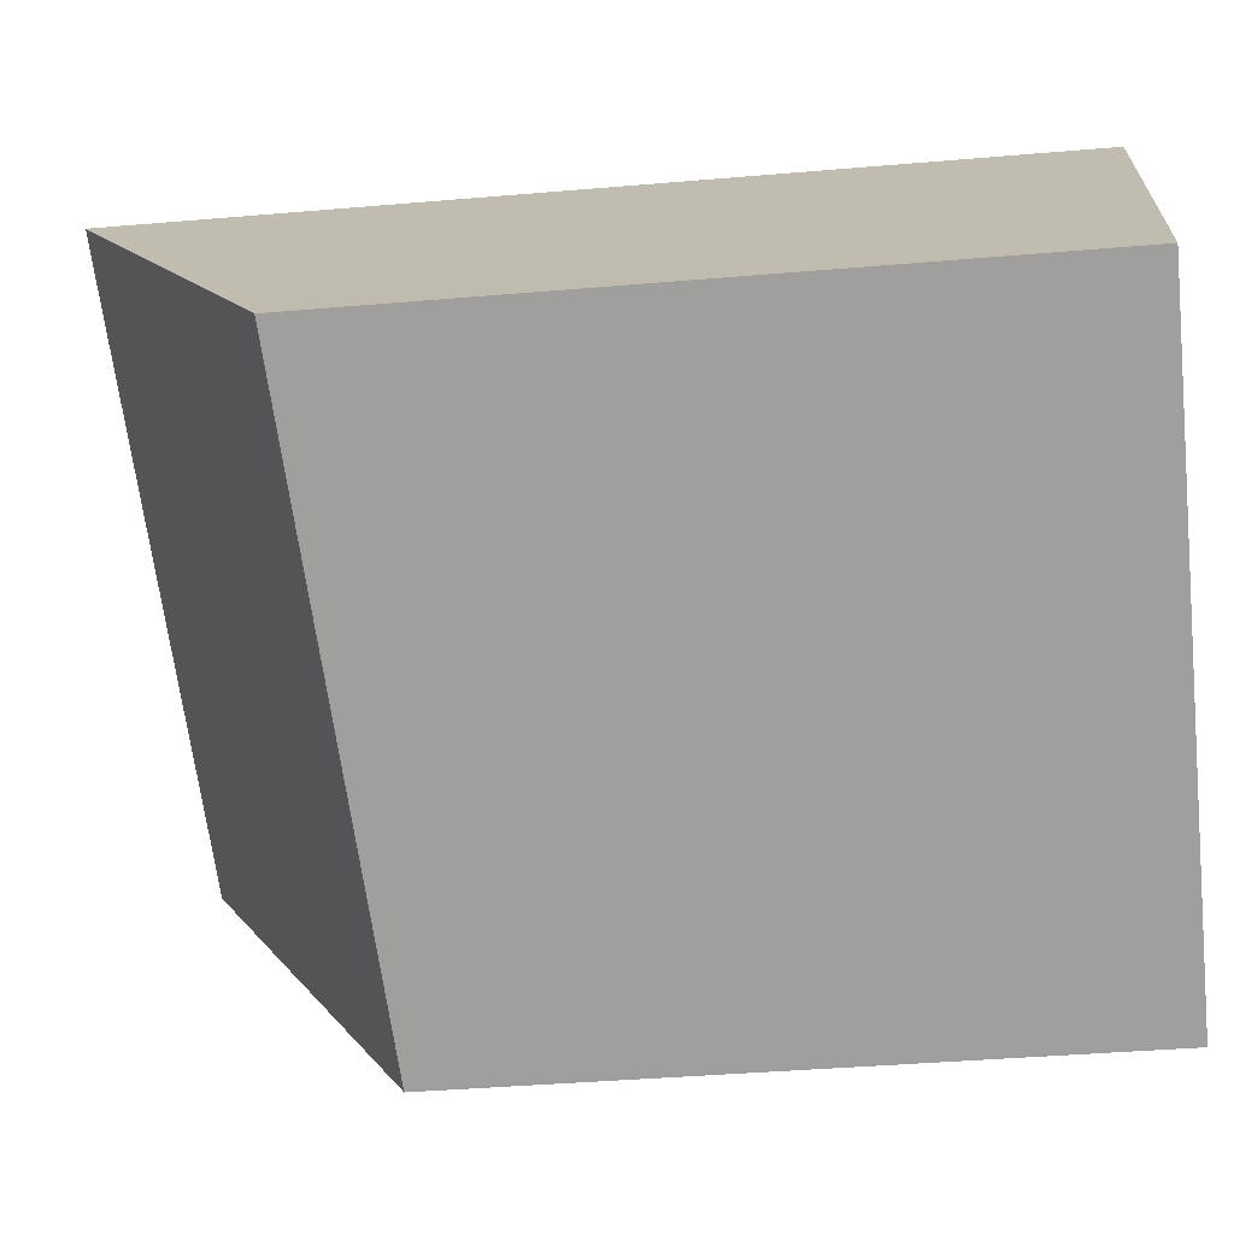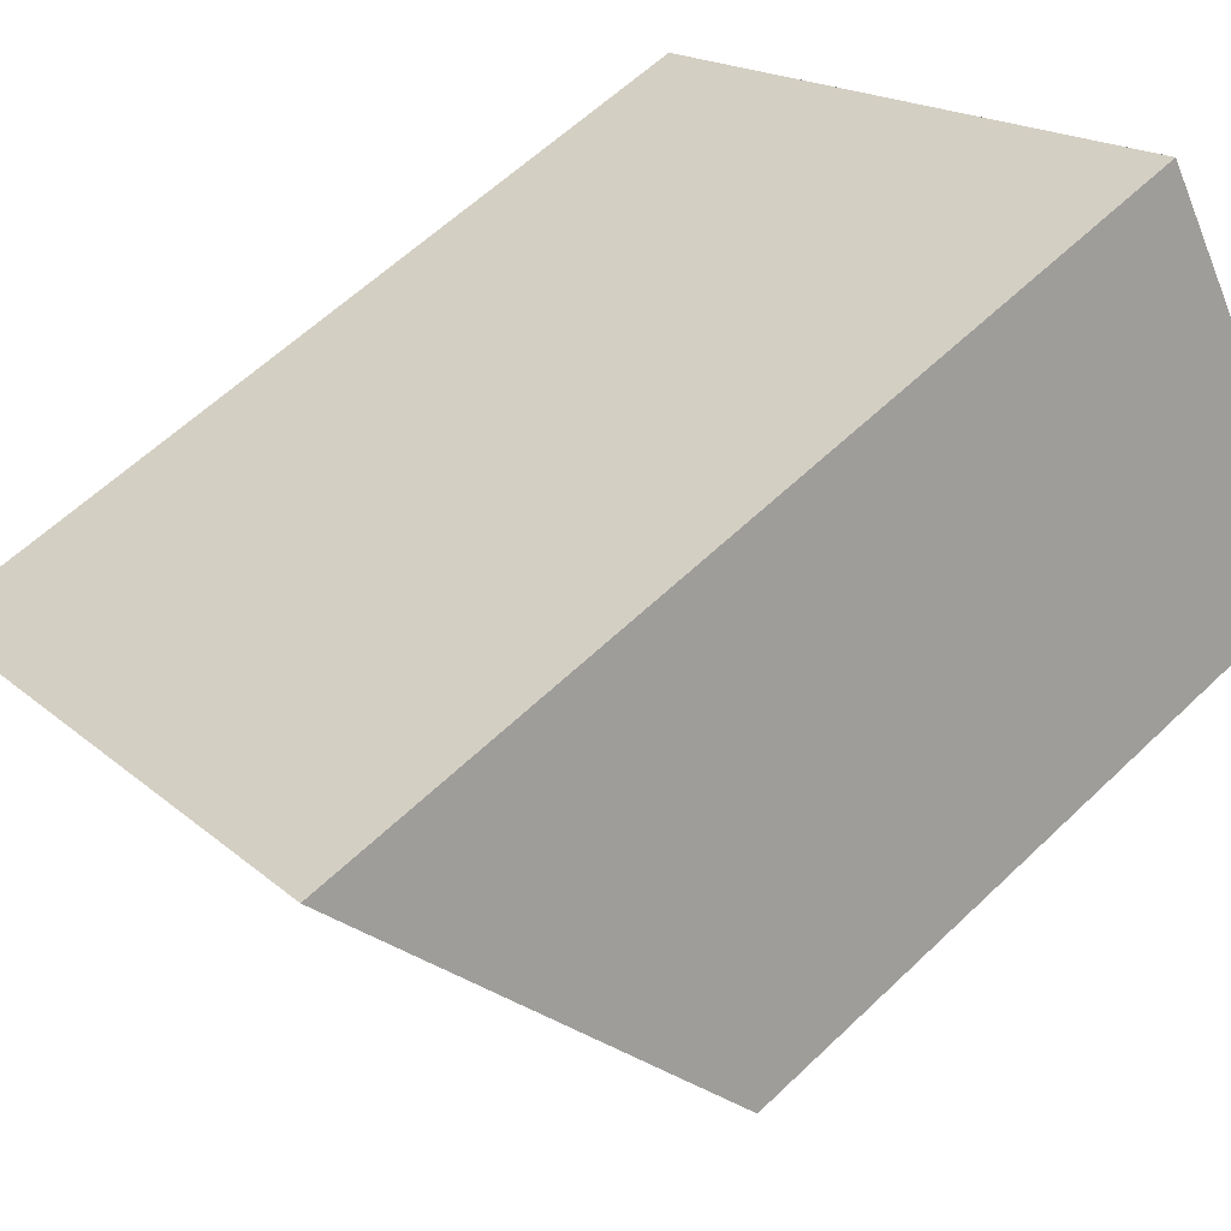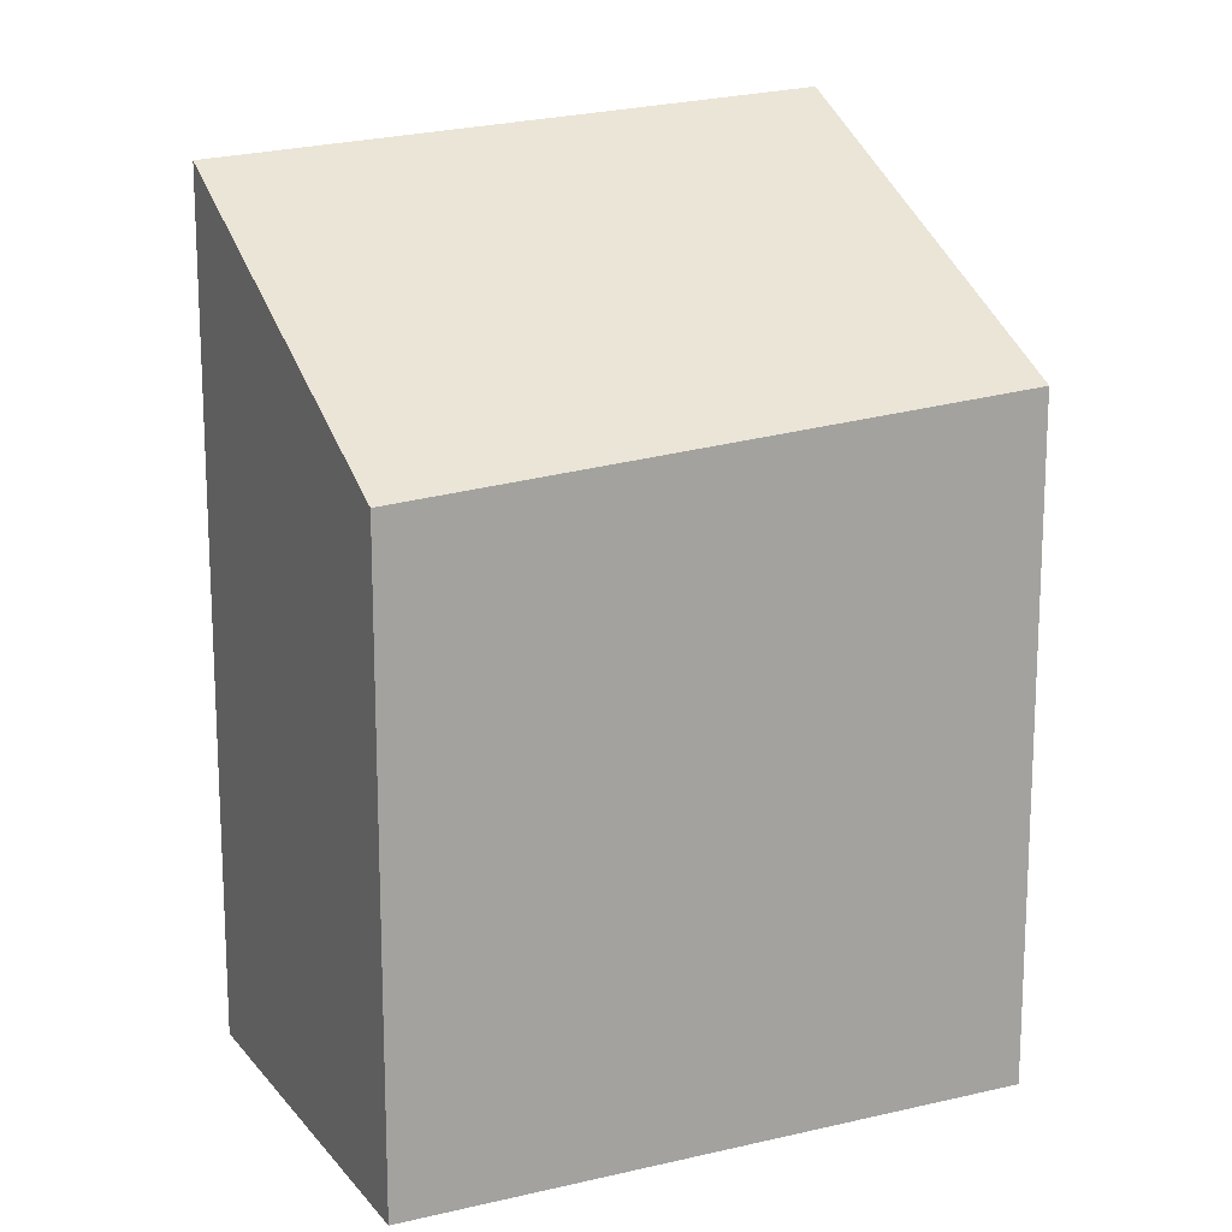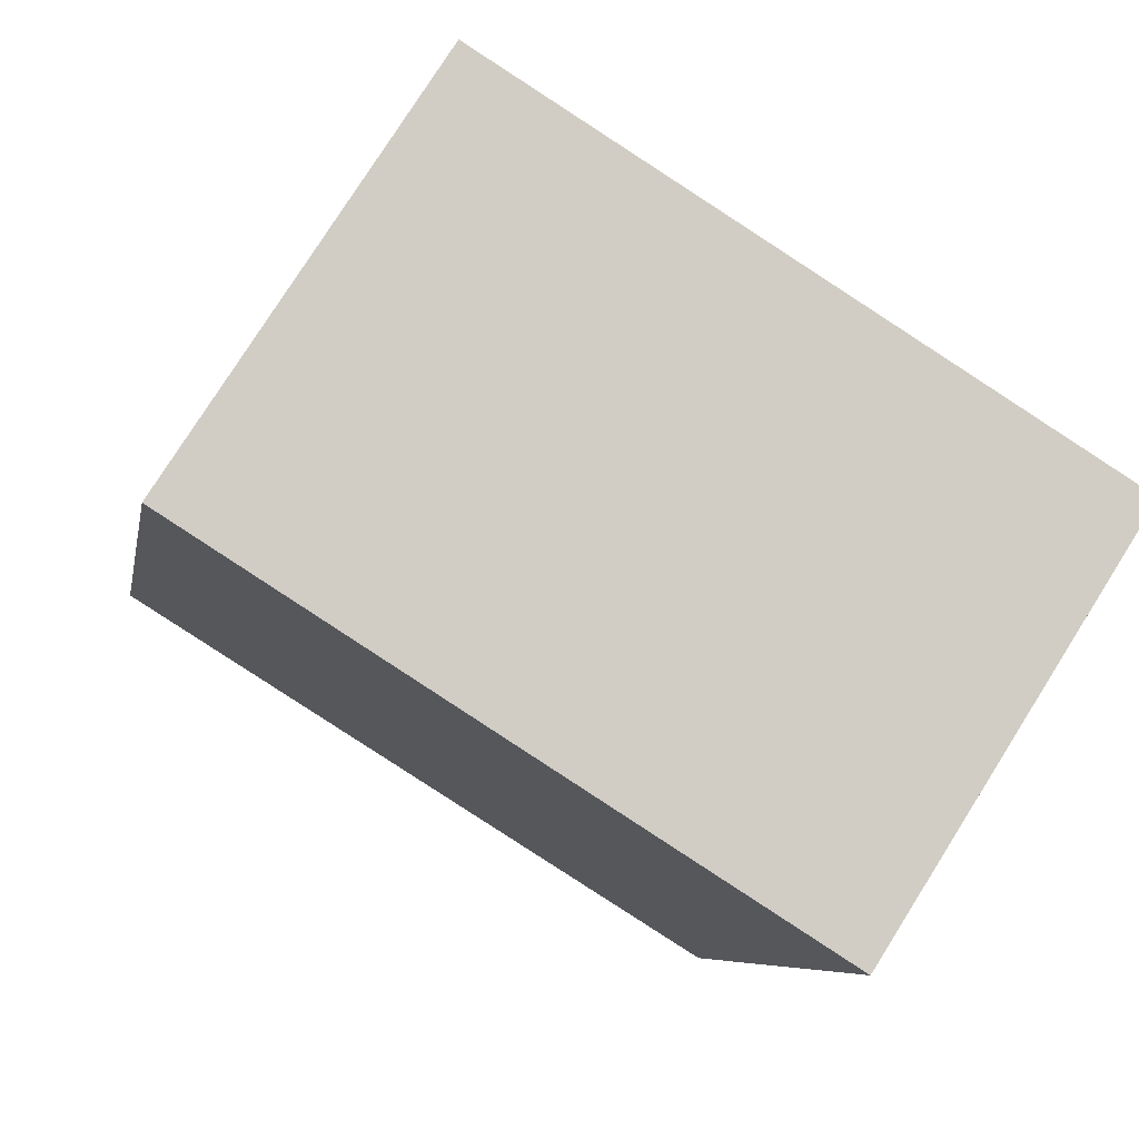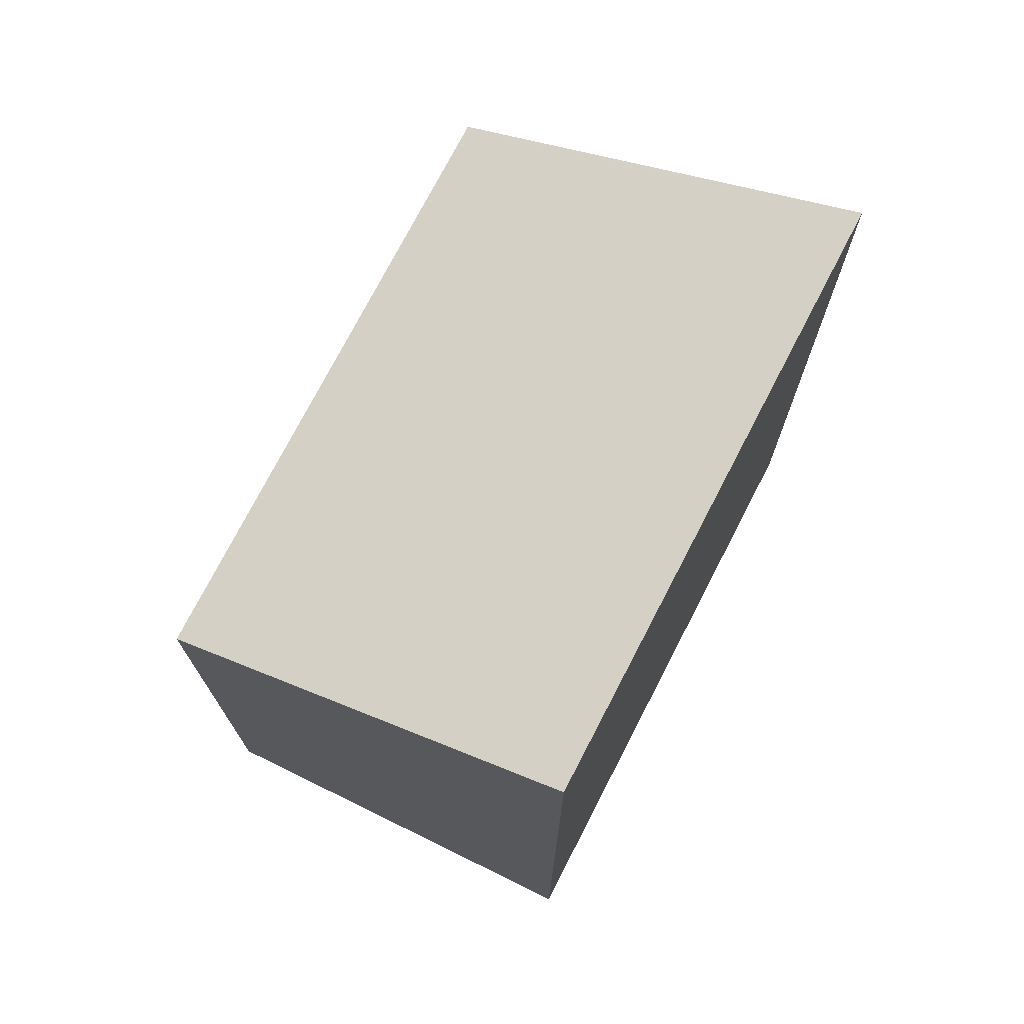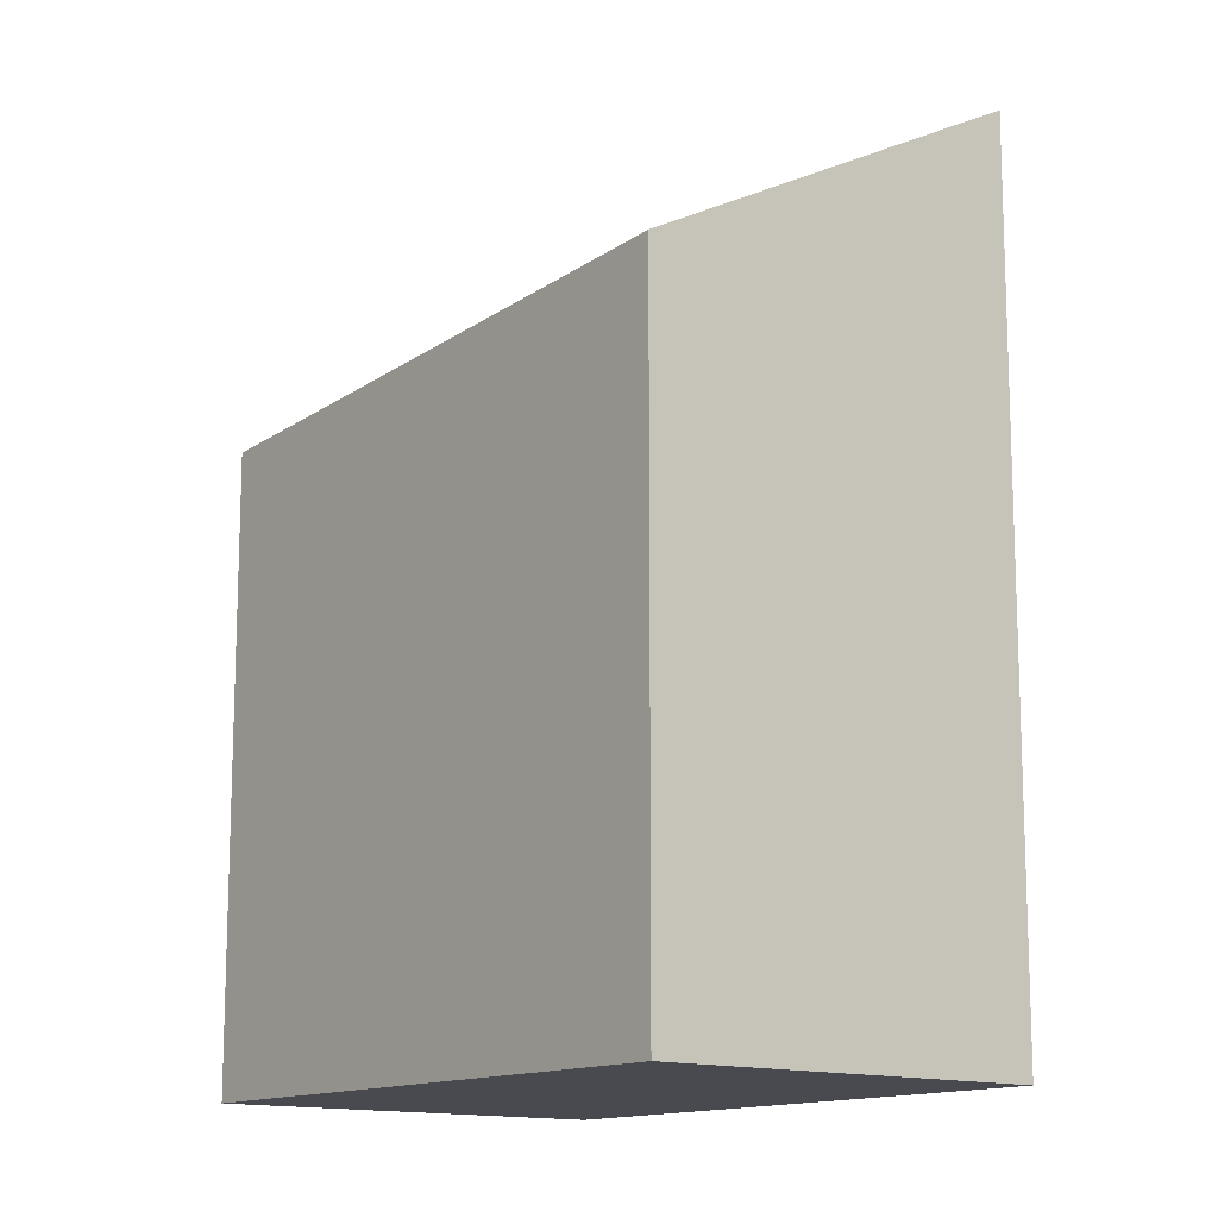
<metadata>
{"format":"obj","ext":"obj","renderer":"f3d","projection":"perspective","resolution":1024,"background":"white","views":[{"elev":-39.6,"azim":96.1,"up":"+Y"},{"elev":59.8,"azim":45.5,"up":"+Y"},{"elev":16.6,"azim":6.9,"up":"+Z"},{"elev":-6.3,"azim":170.9,"up":"+Y"},{"elev":74.8,"azim":149.0,"up":"+Z"},{"elev":-13.5,"azim":84.2,"up":"+Z"}]}
</metadata>
<code>
v -2002 -192.3 3.146
v -2005 -193.9 2.958
v -2006 -192.2 3.999
v -2003 -190.7 4.171
v -2005 -193.7 3.118
v -2003 -192.1 3.307
v -2003 -192.1 3.306
v -2003 -190.7 4.171
v -2002 -192.3 3.146
v -2003 -190.7 4.163
v -2006 -192.3 3.991
v -2003 -190.7 4.163
v -2003 -191.2 3.828
v -2006 -192.8 3.656
v -2003 -191.2 3.829
v -2006 -192.8 3.657
v -2005 -193.7 3.119
v -2006 -192.3 3.992
v -2006 -192.2 4
v -2005 -193.9 2.958
v -2002 -192.3 3.146
v -2002 -192.3 3.146
v -2002 -192.3 0
v -2002 -192.3 4.441e-16
v -2005 -193.7 3.118
v -2005 -193.9 2.958
v -2005 -193.9 0
v -2005 -193.7 4.441e-16
v -2006 -192.2 4
v -2006 -192.2 3.999
v -2006 -192.2 0
v -2006 -192.2 0
v -2003 -190.7 4.163
v -2003 -190.7 4.171
v -2003 -190.7 0
v -2003 -190.7 0
v -2006 -192.8 3.656
v -2005 -193.7 3.118
v -2005 -193.7 4.441e-16
v -2006 -192.8 4.441e-16
v -2002 -192.3 3.146
v -2003 -192.1 3.307
v -2003 -192.1 4.441e-16
v -2002 -192.3 0
v -2003 -190.7 4.171
v -2003 -190.7 4.171
v -2003 -190.7 0
v -2003 -190.7 0
v -2005 -193.9 2.958
v -2002 -192.3 3.146
v -2002 -192.3 4.441e-16
v -2005 -193.9 0
v -2006 -192.2 3.999
v -2006 -192.3 3.991
v -2006 -192.3 4.441e-16
v -2006 -192.2 0
v -2003 -191.2 3.829
v -2003 -190.7 4.163
v -2003 -190.7 0
v -2003 -191.2 4.441e-16
v -2006 -192.3 3.991
v -2006 -192.8 3.656
v -2006 -192.8 4.441e-16
v -2006 -192.3 4.441e-16
v -2003 -192.1 3.307
v -2003 -191.2 3.829
v -2003 -191.2 4.441e-16
v -2003 -192.1 4.441e-16
v -2003 -190.7 4.171
v -2006 -192.2 4
v -2006 -192.2 0
v -2003 -190.7 0
v -2005 -193.9 2.958
v -2005 -193.9 2.958
v -2005 -193.9 0
v -2005 -193.9 0
v -2002 -192.3 0
v -2005 -193.9 0
v -2006 -192.2 0
v -2003 -190.7 0
f 7 6 1 9
f 10 8 4 12
f 18 11 3 19
f 20 2 5 17
f 16 14 11 18
f 13 10 12 15
f 17 5 14 16
f 15 6 7 13
f 16 13 7 17
f 18 10 13 16
f 19 8 10 18
f 17 7 9 20
f 22 23 24 21
f 26 27 28 25
f 30 31 32 29
f 34 35 36 33
f 38 39 40 37
f 42 43 44 41
f 46 47 48 45
f 50 51 52 49
f 54 55 56 53
f 58 59 60 57
f 62 63 64 61
f 66 67 68 65
f 70 71 72 69
f 74 75 76 73
f 78 79 80 77

</code>
